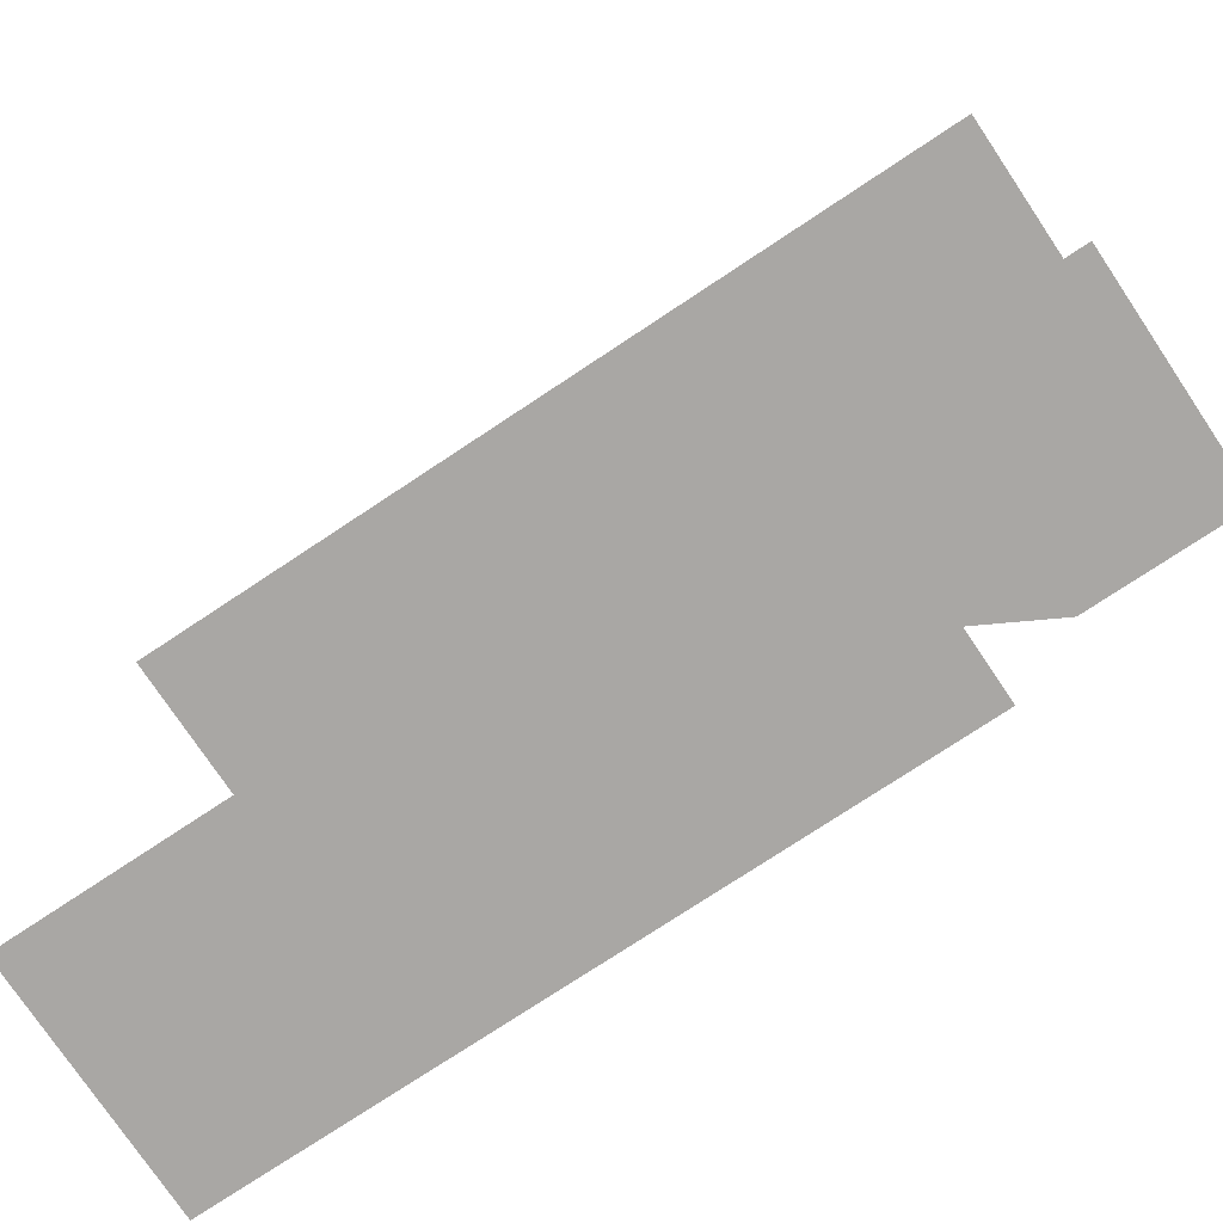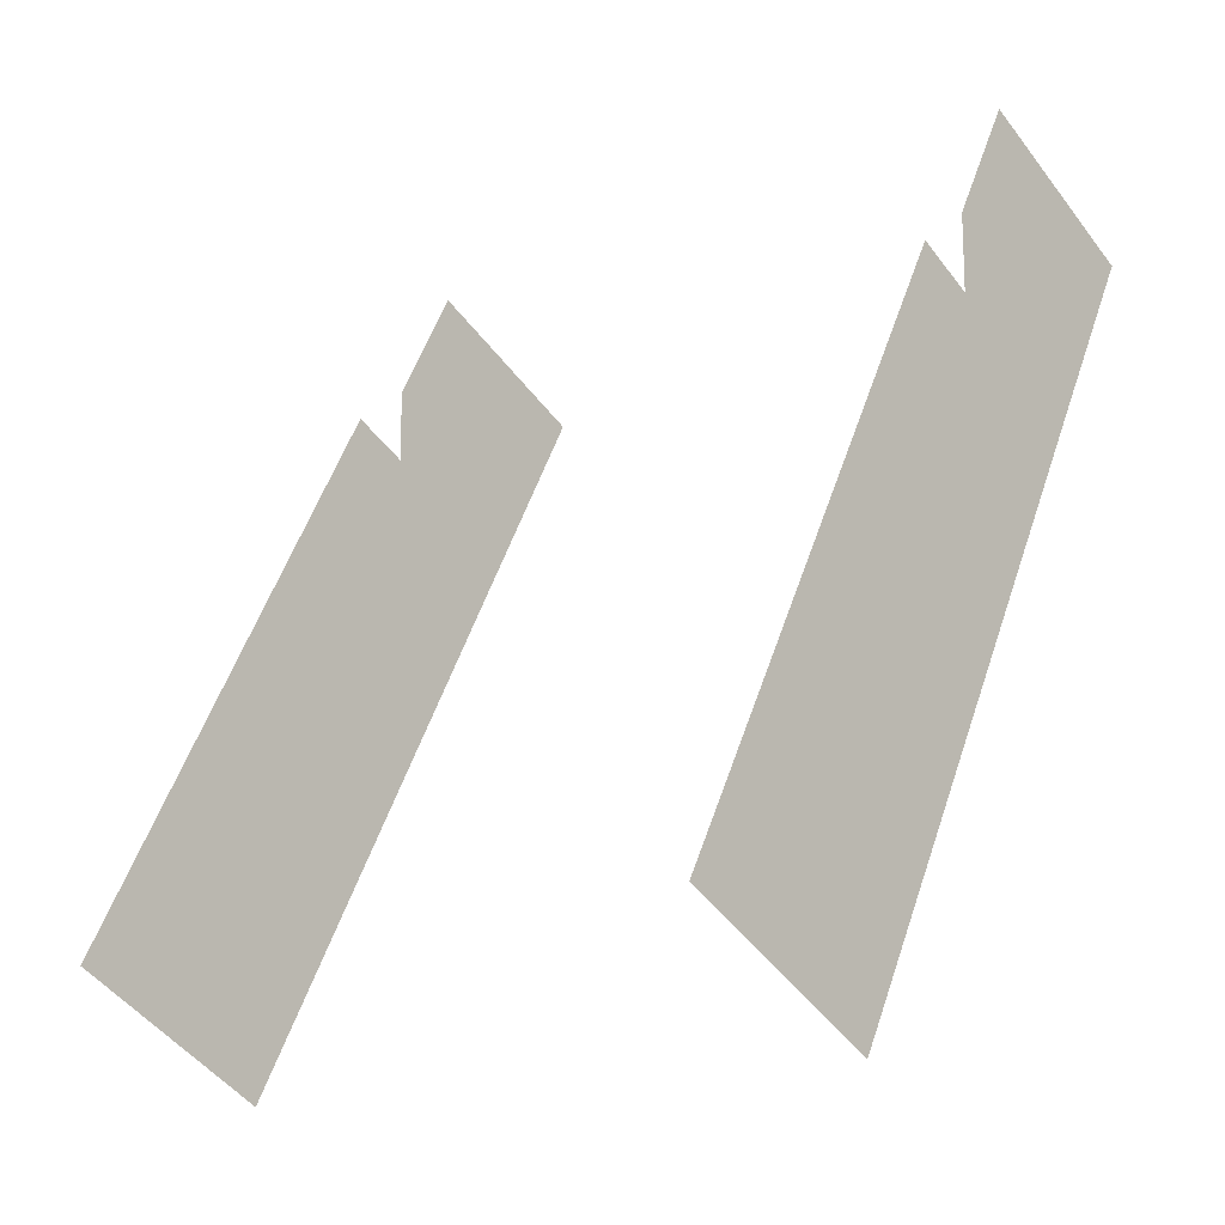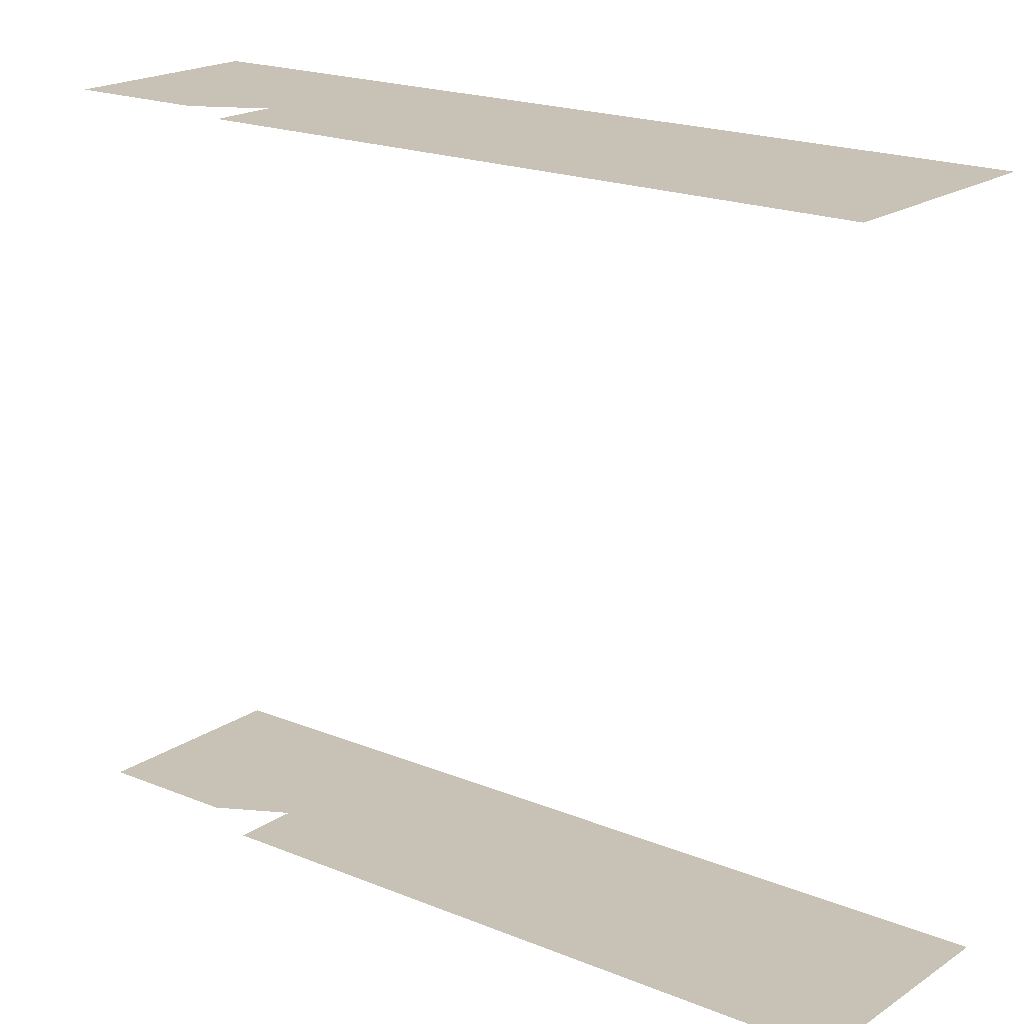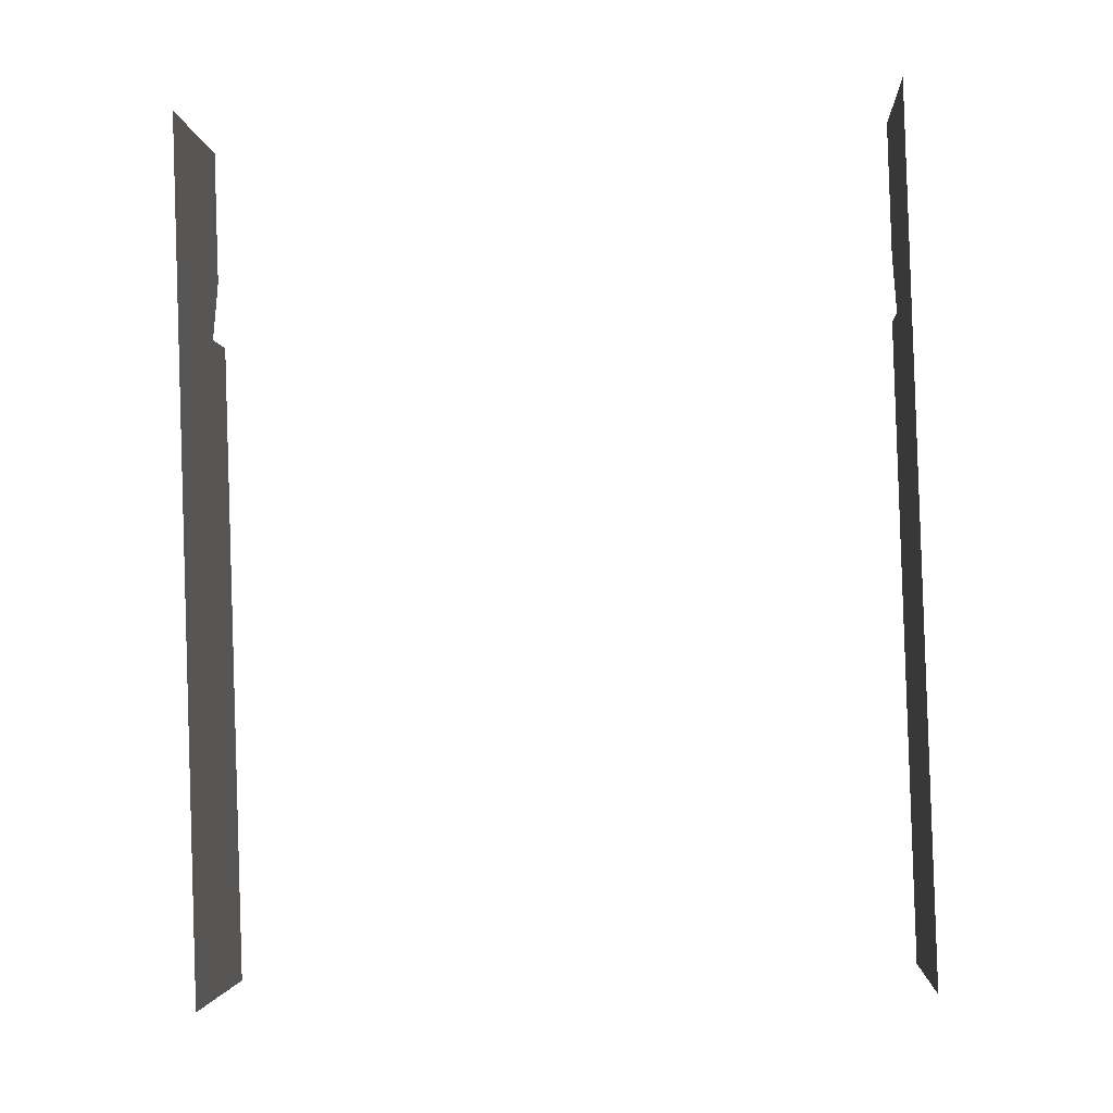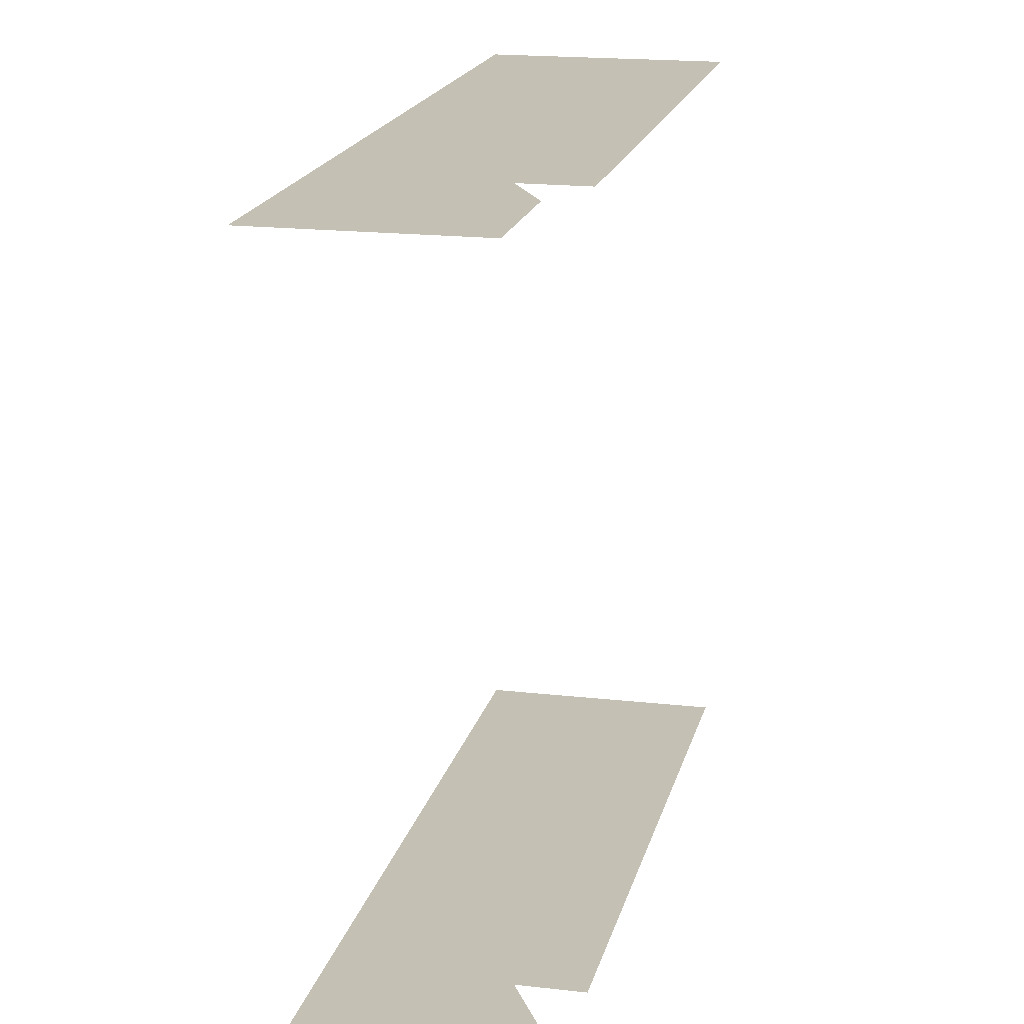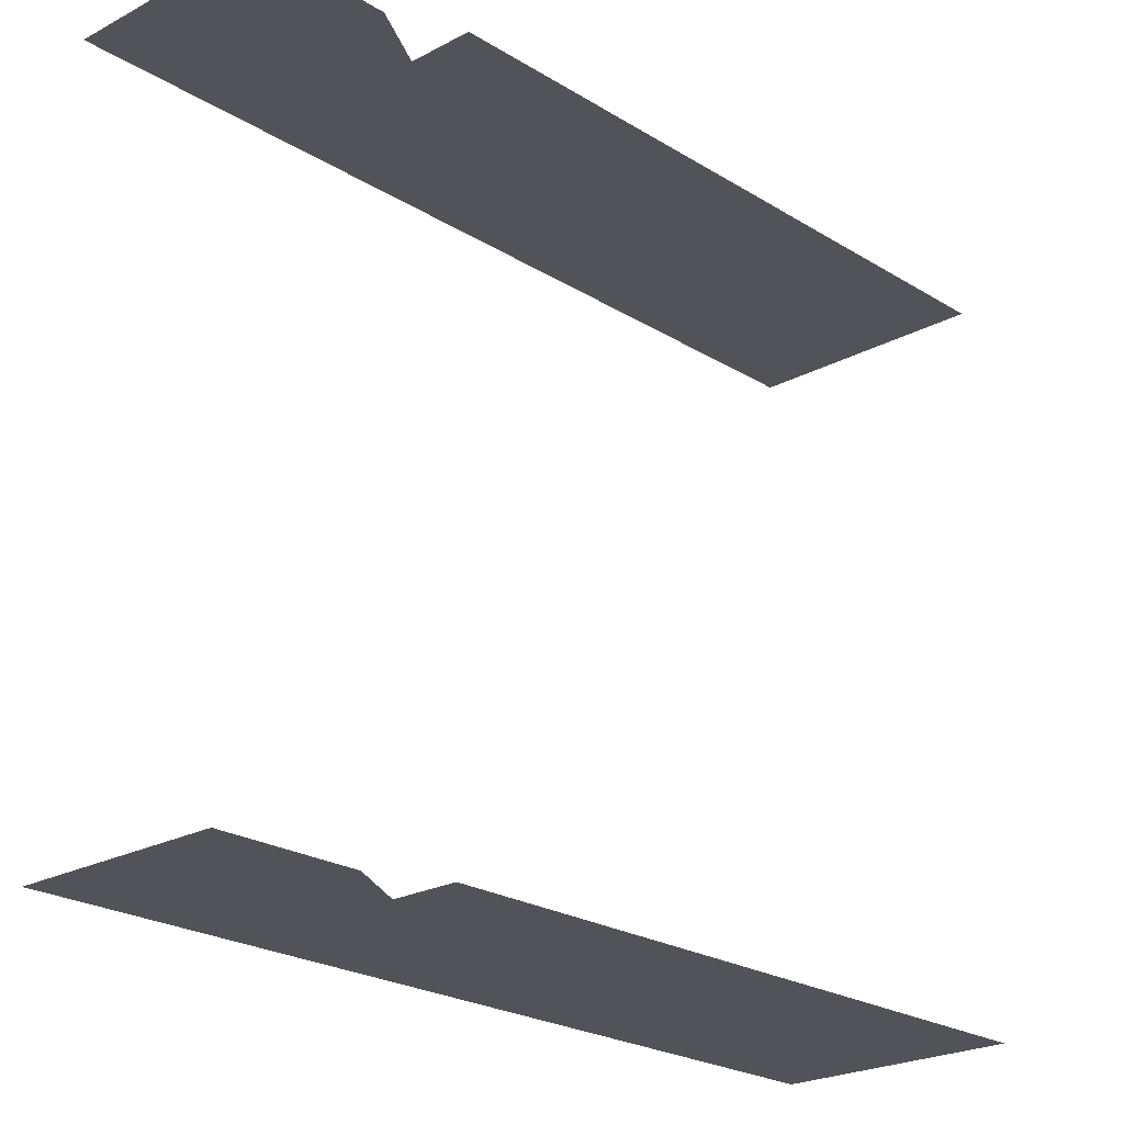
<metadata>
{"format":"obj","ext":"obj","renderer":"f3d","projection":"perspective","resolution":1024,"background":"white","views":[{"elev":-74.7,"azim":95.4,"up":"+Z"},{"elev":-14.7,"azim":-48.0,"up":"+Y"},{"elev":19.0,"azim":-80.1,"up":"+Z"},{"elev":-30.7,"azim":93.9,"up":"+Y"},{"elev":18.0,"azim":164.4,"up":"+Z"},{"elev":-22.6,"azim":-165.3,"up":"+Z"}]}
</metadata>
<code>
o geometryt000010000010000110010110000110000110100100000000st165
v 479.9 -130.4 888.3
v 487.7 -127.3 888.3
v 474.7 -151.6 888.3
v 479.9 -128.1 888.3
v 482 -124.3 888.3
v 468.1 -148.1 888.3
v 478.1 -129.5 888.3
v 482 -124.3 910.6
v 479.9 -128.1 910.6
v 487.7 -127.3 910.6
v 479.9 -130.4 910.6
v 478.1 -129.5 910.6
v 468.1 -148.1 910.6
v 474.7 -151.6 910.6
f 1 2 3
f 4 2 1
f 5 2 4
f 6 1 3
f 7 1 6
f 8 9 10
f 10 9 11
f 11 12 13
f 11 13 14
f 14 10 11

</code>
